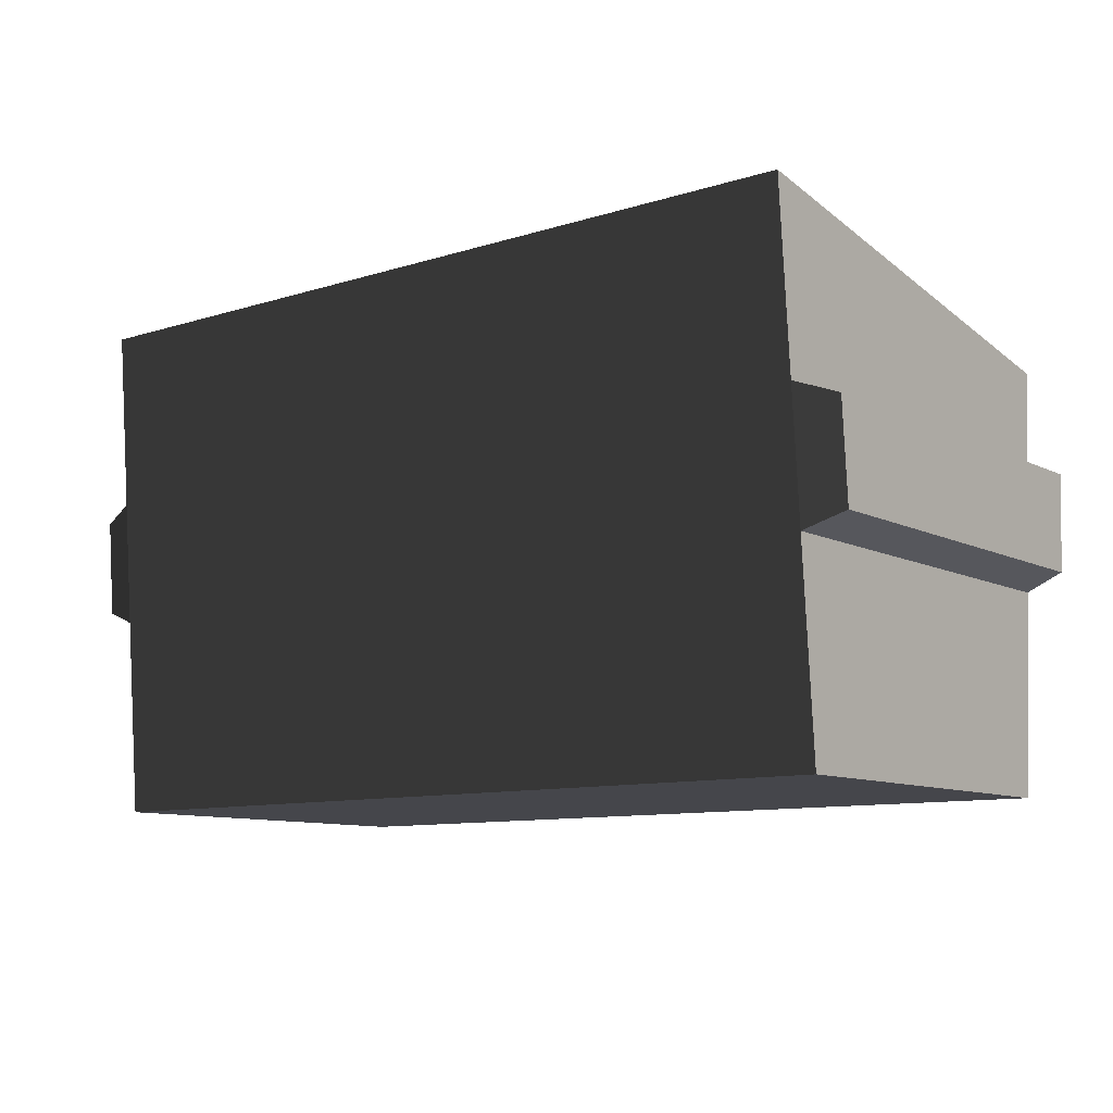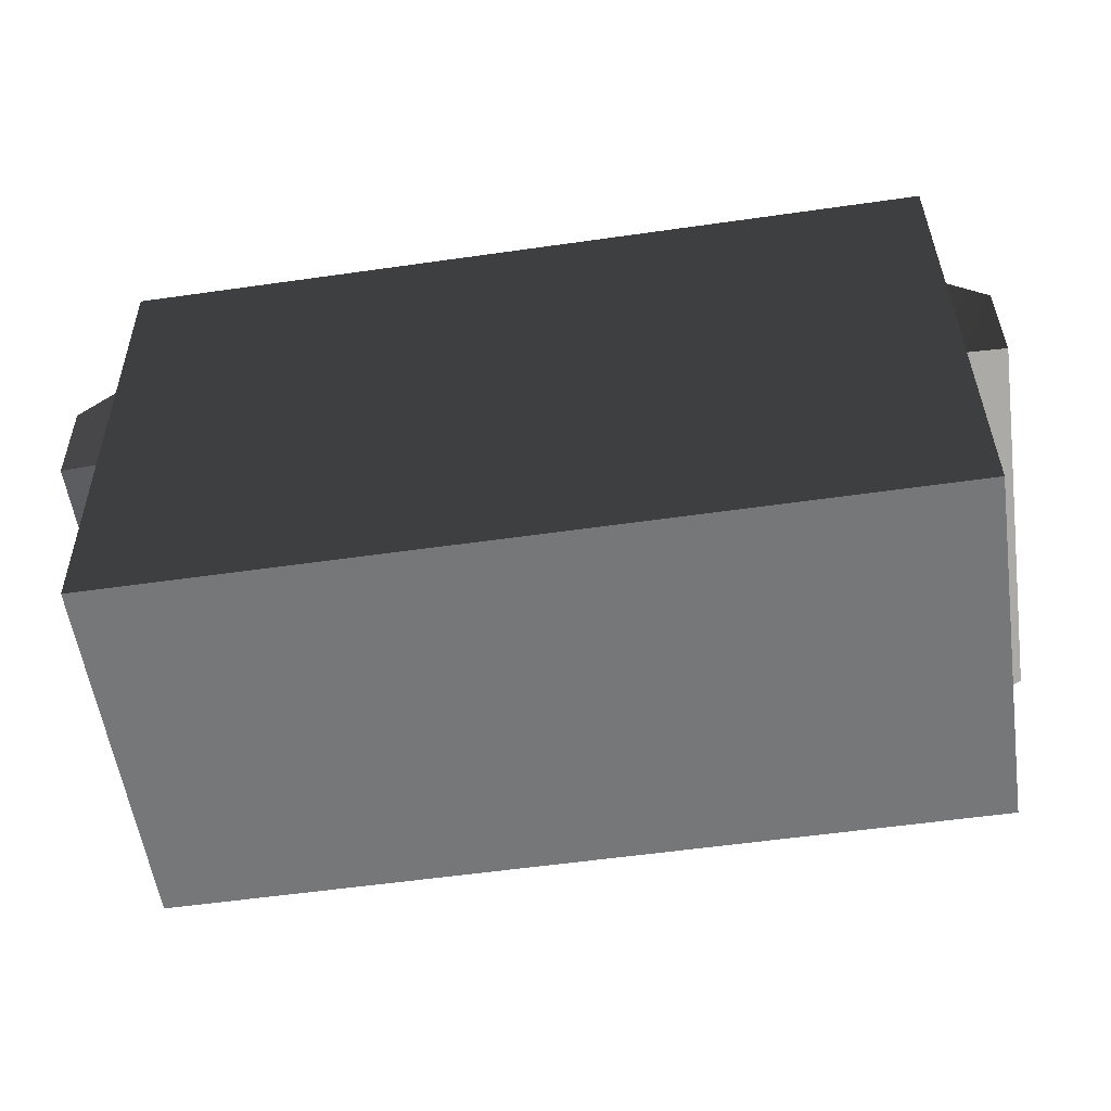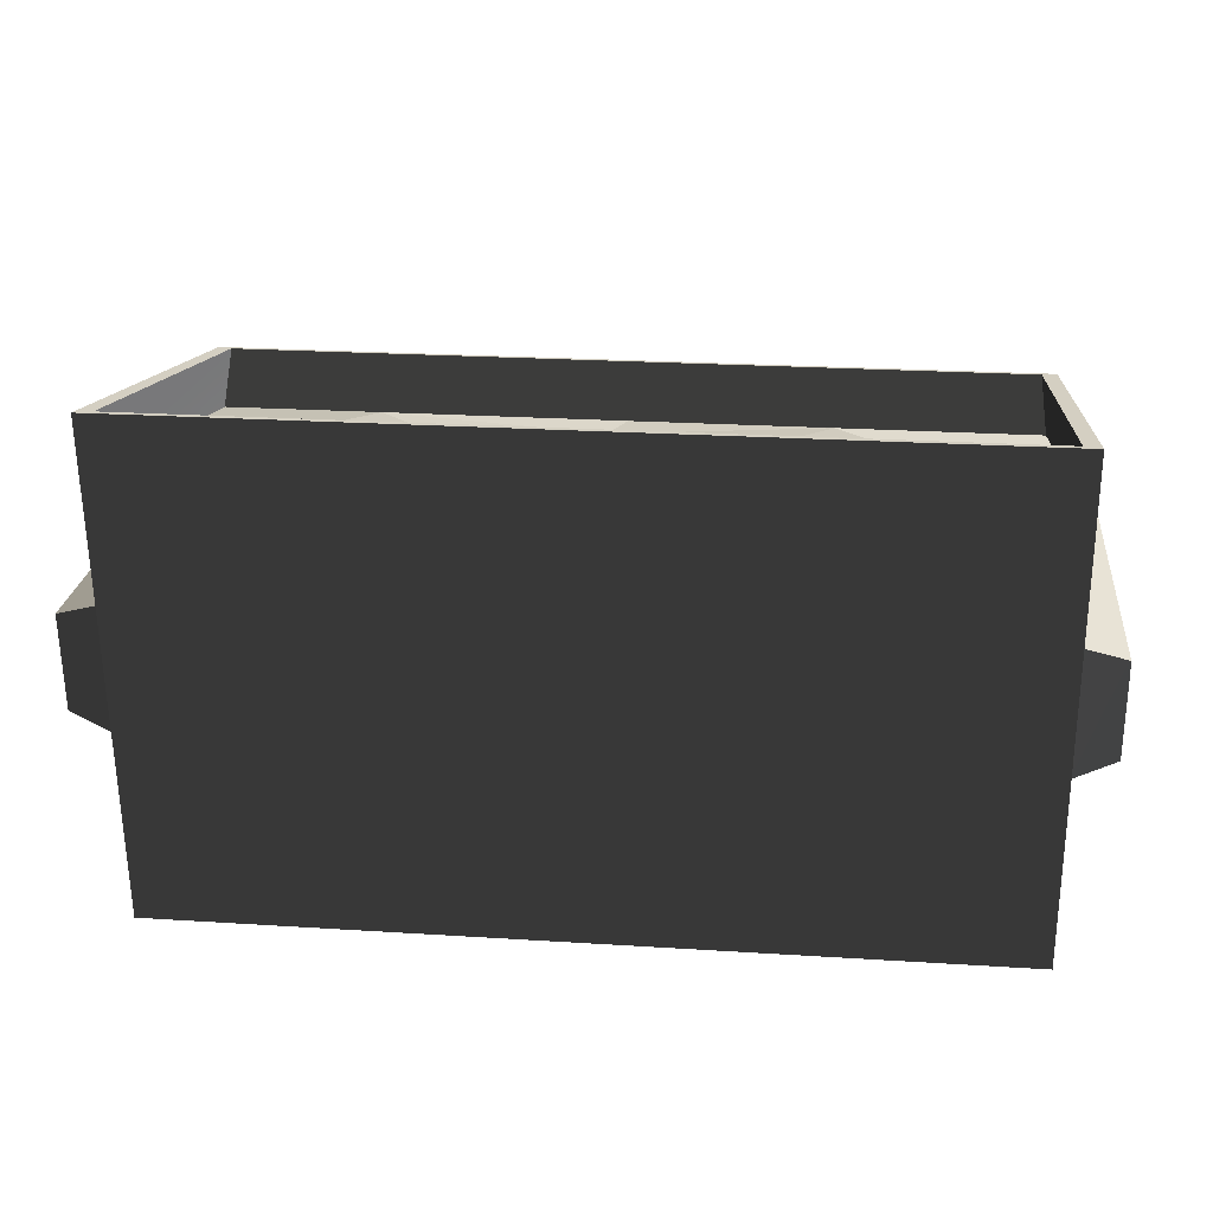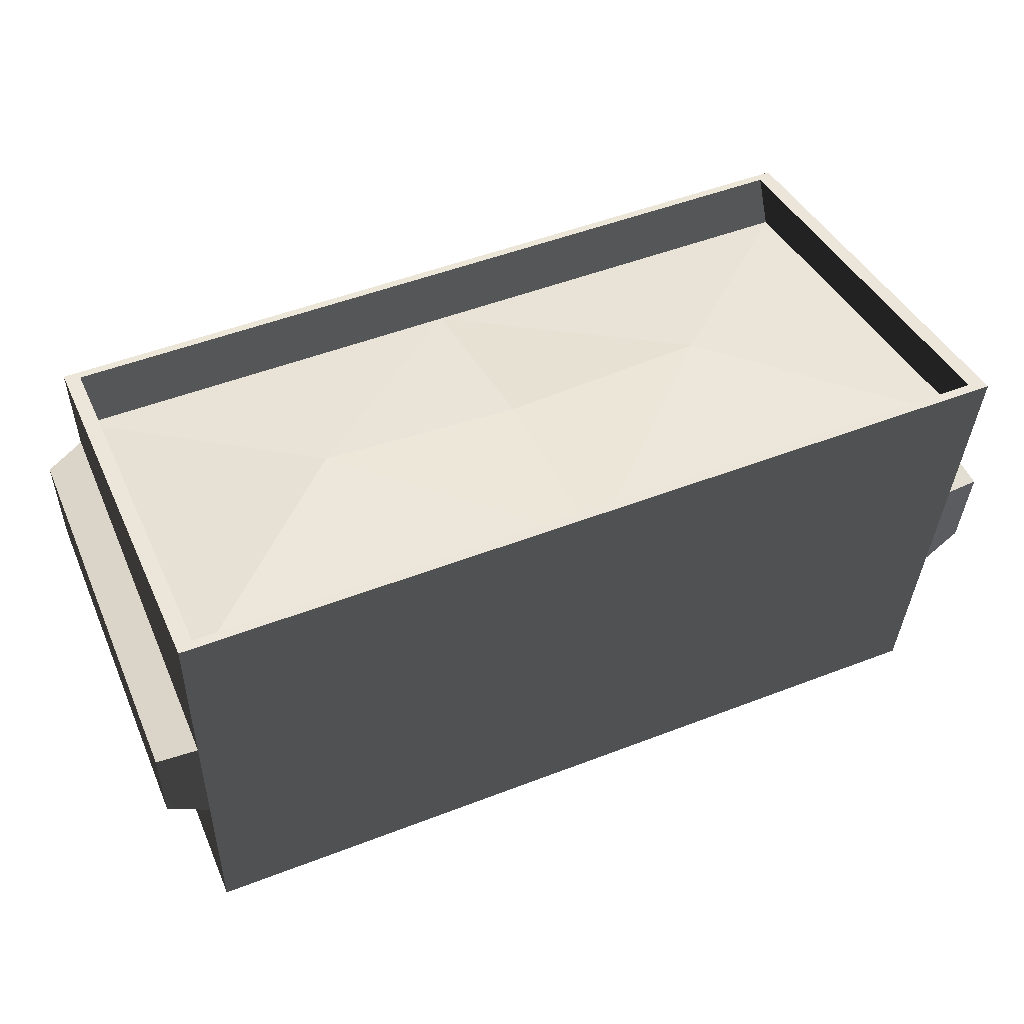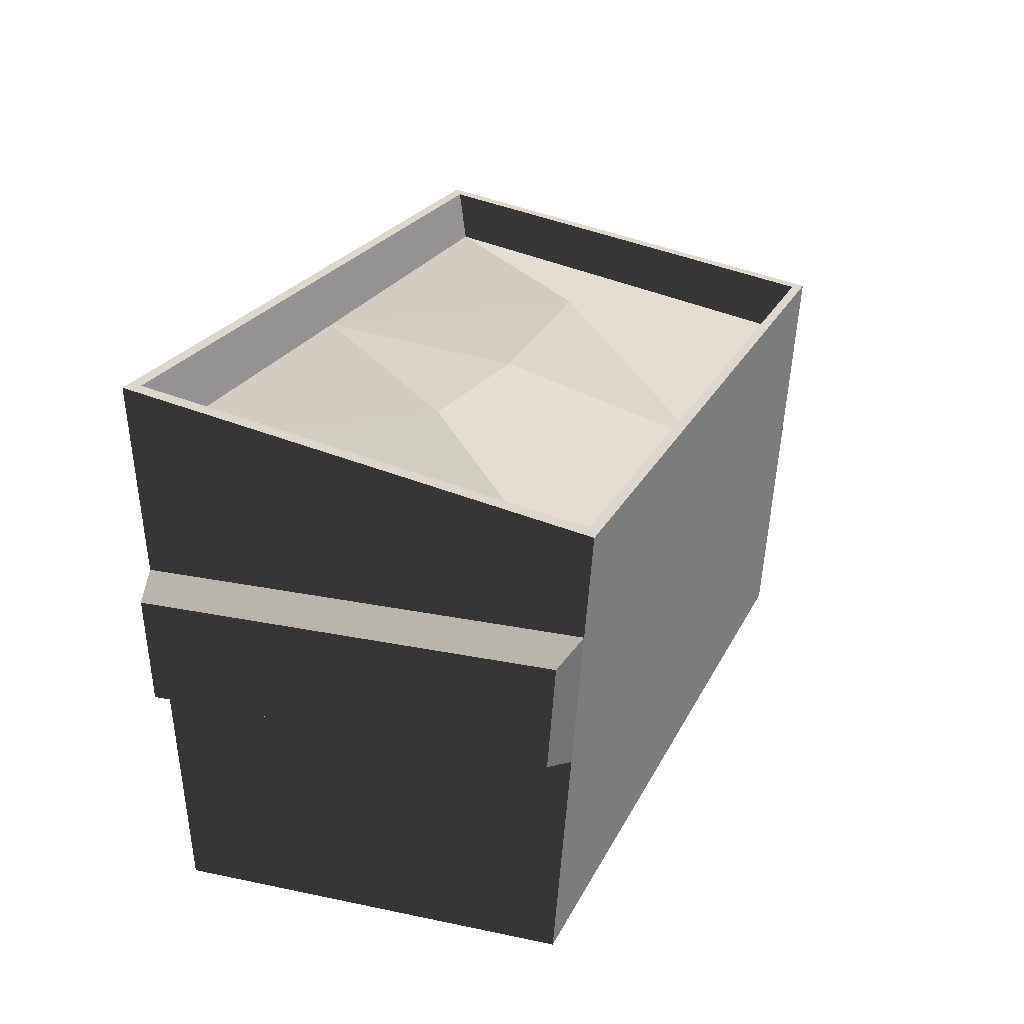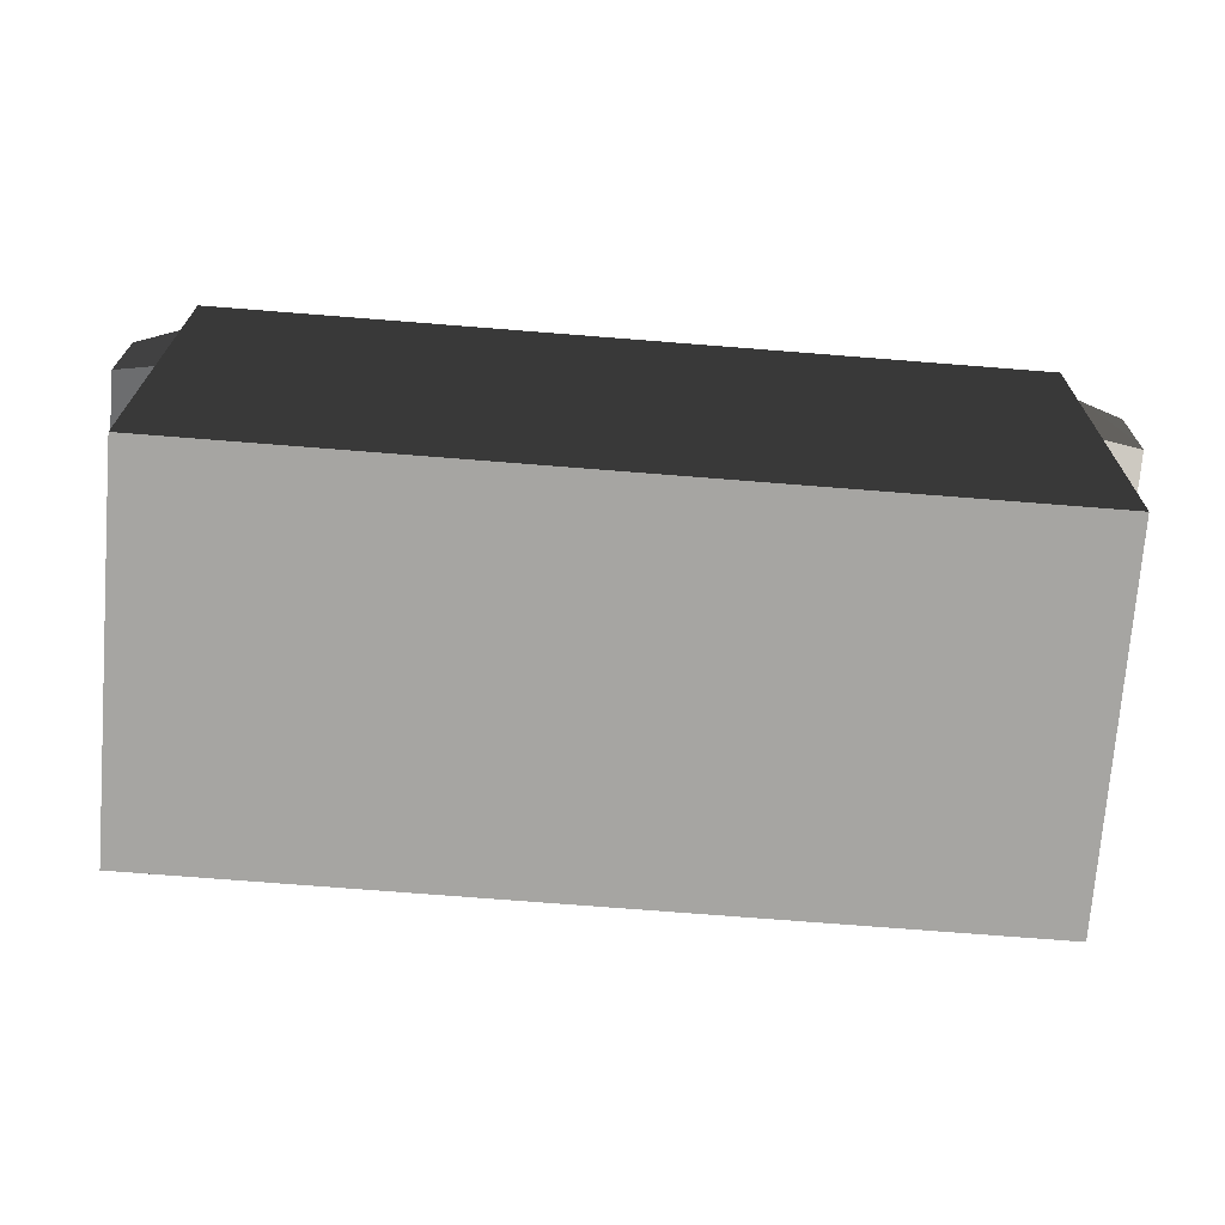
<metadata>
{"format":"obj","ext":"obj","renderer":"f3d","projection":"perspective","resolution":1024,"background":"white","views":[{"elev":-10.1,"azim":-141.4,"up":"+Y"},{"elev":-57.1,"azim":-171.6,"up":"+Y"},{"elev":23.5,"azim":-173.9,"up":"+Y"},{"elev":50.5,"azim":157.1,"up":"+Y"},{"elev":22.3,"azim":-70.1,"up":"+Y"},{"elev":-73.6,"azim":-4.5,"up":"+Y"}]}
</metadata>
<code>
v 0.9466 0.953 -0.7774
v 0.9466 -6.289e-07 0.1545
v 0.9466 0.953 0.232
v 0.9466 -5.452e-07 -0.6999
v 0.9466 1.142 -0.7927
v 3.051e-05 0.953 0.232
v 0.9466 -6.289e-07 0.1545
v 2.981e-05 -8.517e-07 0.1545
v 0.9466 0.953 0.232
v -0.9465 -6.289e-07 0.1545
v -0.9465 0.953 0.232
v 0.9466 -6.289e-07 0.1545
v 2.712e-05 -7.681e-07 -0.6999
v 2.981e-05 -8.517e-07 0.1545
v 0.9466 -5.452e-07 -0.6999
v 2.819e-05 0.953 -0.7773
v 0.9466 1.142 -0.7927
v 2.794e-05 1.142 -0.7927
v 0.9466 0.953 -0.7774
v 2.712e-05 -7.681e-07 -0.6999
v 0.9466 -5.452e-07 -0.6999
v -0.9465 1.142 -0.7927
v -0.9465 0.953 -0.7773
v -0.9465 -5.452e-07 -0.6999
v 1.038 0.7027 -0.7323
v 1.038 0.4835 0.17
v 1.038 0.7027 0.1869
v 1.038 0.4835 -0.7154
v 0.9466 0.7356 -0.7597
v 1.038 0.7027 0.1869
v 0.9466 0.7356 0.2143
v 1.038 0.7027 -0.7323
v 0.9466 0.7356 0.2143
v 1.038 0.4835 0.17
v 0.9466 0.4506 0.1911
v 1.038 0.7027 0.1869
v 0.9466 0.4506 0.1911
v 1.038 0.4835 -0.7154
v 0.9466 0.4506 -0.7365
v 1.038 0.4835 0.17
v 0.9466 0.4506 -0.7365
v 1.038 0.7027 -0.7323
v 0.9466 0.7356 -0.7597
v 1.038 0.4835 -0.7154
v 0.9284 0.8257 0.1838
v 3.123e-05 0.8257 0.1838
v 0.4642 0.989 -0.2878
v 3.051e-05 0.953 0.232
v 0.9113 0.9572 0.21
v 0.9466 0.953 0.232
v 3.121e-05 0.9572 0.21
v -0.9112 0.9572 0.21
v -0.9465 0.953 0.232
v 0.9466 0.953 0.232
v 0.9113 1.137 -0.7694
v 0.9466 1.142 -0.7927
v 0.9113 0.9572 0.21
v 0.9466 1.142 -0.7927
v 2.813e-05 1.137 -0.7694
v 2.794e-05 1.142 -0.7927
v 0.9113 1.137 -0.7694
v -0.9465 1.142 -0.7927
v -0.9112 1.137 -0.7694
v 3.121e-05 0.9572 0.21
v 0.9284 0.8257 0.1838
v 0.9113 0.9572 0.21
v 3.123e-05 0.8257 0.1838
v 0.9113 0.9572 0.21
v 0.9284 1.01 -0.7595
v 0.9113 1.137 -0.7694
v 0.9284 0.8257 0.1838
v 0.9113 1.137 -0.7694
v 2.851e-05 1.01 -0.7595
v 2.813e-05 1.137 -0.7694
v 0.9284 1.01 -0.7595
v -0.9465 0.953 -0.7773
v -0.9465 -6.289e-07 0.1545
v -0.9465 -5.452e-07 -0.6999
v -0.9465 0.953 0.232
v -0.9465 1.142 -0.7927
v -0.9465 -6.289e-07 0.1545
v 2.712e-05 -7.681e-07 -0.6999
v -0.9465 -5.452e-07 -0.6999
v 2.981e-05 -8.517e-07 0.1545
v -1.038 0.7027 -0.7323
v -1.038 0.4835 0.17
v -1.038 0.4835 -0.7154
v -1.038 0.7027 0.1869
v -0.9465 0.7356 -0.7597
v -1.038 0.7027 0.1869
v -1.038 0.7027 -0.7323
v -0.9465 0.7356 0.2143
v -0.9465 0.7356 0.2143
v -1.038 0.4835 0.17
v -1.038 0.7027 0.1869
v -0.9465 0.4506 0.1911
v -0.9465 0.4506 0.1911
v -1.038 0.4835 -0.7154
v -1.038 0.4835 0.17
v -0.9465 0.4506 -0.7365
v -0.9465 0.4506 -0.7365
v -1.038 0.7027 -0.7323
v -1.038 0.4835 -0.7154
v -0.9465 0.7356 -0.7597
v -0.9284 0.8257 0.1838
v -0.9284 1.01 -0.7595
v -0.4642 0.989 -0.2878
v -0.9465 0.953 0.232
v -0.9112 1.137 -0.7694
v -0.9112 0.9572 0.21
v -0.9465 1.142 -0.7927
v 3.121e-05 0.9572 0.21
v -0.9284 0.8257 0.1838
v 3.123e-05 0.8257 0.1838
v -0.9112 0.9572 0.21
v -0.9112 0.9572 0.21
v -0.9284 1.01 -0.7595
v -0.9284 0.8257 0.1838
v -0.9112 1.137 -0.7694
v -0.9112 1.137 -0.7694
v 2.851e-05 1.01 -0.7595
v -0.9284 1.01 -0.7595
v 2.813e-05 1.137 -0.7694
v 0.9284 0.8257 0.1838
v 0.4642 0.989 -0.2878
v 0.9284 1.01 -0.7595
v 0.9284 1.01 -0.7595
v 0.4642 0.989 -0.2878
v 2.851e-05 1.01 -0.7595
v 0.4642 0.989 -0.2878
v 3.123e-05 0.8257 0.1838
v 2.987e-05 0.9593 -0.2878
v 3.123e-05 0.8257 0.1838
v -0.4642 0.989 -0.2878
v 2.987e-05 0.9593 -0.2878
v 2.851e-05 1.01 -0.7595
v -0.4642 0.989 -0.2878
v -0.9284 1.01 -0.7595
v -0.9284 0.8257 0.1838
v -0.4642 0.989 -0.2878
v 3.123e-05 0.8257 0.1838
v 0.4642 0.989 -0.2878
v 2.987e-05 0.9593 -0.2878
v 2.851e-05 1.01 -0.7595
v 2.987e-05 0.9593 -0.2878
v -0.4642 0.989 -0.2878
v 2.851e-05 1.01 -0.7595
g dumpster_9832_996
f 1 3 2
f 2 4 1
f 3 1 5
f 6 8 7
f 7 9 6
f 10 8 6
f 6 11 10
f 12 14 13
f 13 15 12
f 16 18 17
f 17 19 16
f 20 16 19
f 19 21 20
f 22 18 16
f 16 23 22
f 23 16 20
f 20 24 23
f 25 27 26
f 26 28 25
f 29 31 30
f 30 32 29
f 33 35 34
f 34 36 33
f 37 39 38
f 38 40 37
f 41 43 42
f 42 44 41
f 45 47 46
f 48 50 49
f 49 51 48
f 48 51 52
f 52 53 48
f 54 56 55
f 55 57 54
f 58 60 59
f 59 61 58
f 59 60 62
f 62 63 59
f 64 66 65
f 65 67 64
f 68 70 69
f 69 71 68
f 72 74 73
f 73 75 72
f 76 78 77
f 77 79 76
f 79 80 76
f 81 83 82
f 82 84 81
f 85 87 86
f 86 88 85
f 89 91 90
f 90 92 89
f 93 95 94
f 94 96 93
f 97 99 98
f 98 100 97
f 101 103 102
f 102 104 101
f 105 107 106
f 108 110 109
f 109 111 108
f 112 114 113
f 113 115 112
f 116 118 117
f 117 119 116
f 120 122 121
f 121 123 120
f 124 126 125
f 127 129 128
f 130 132 131
f 133 135 134
f 136 138 137
f 139 141 140
f 142 144 143
f 145 147 146

</code>
